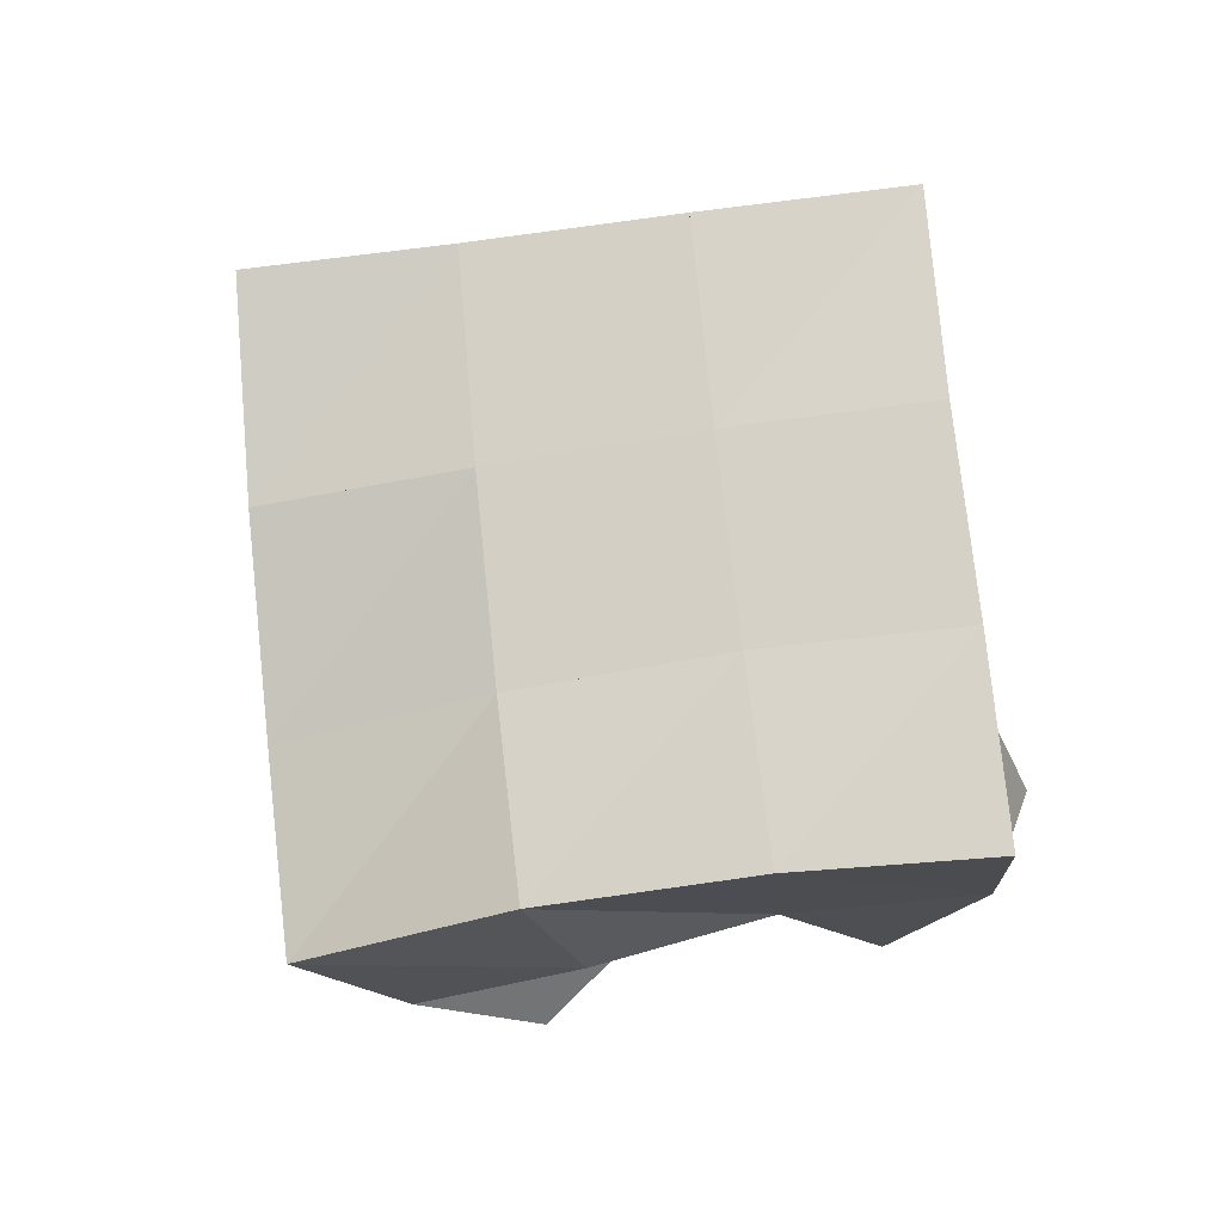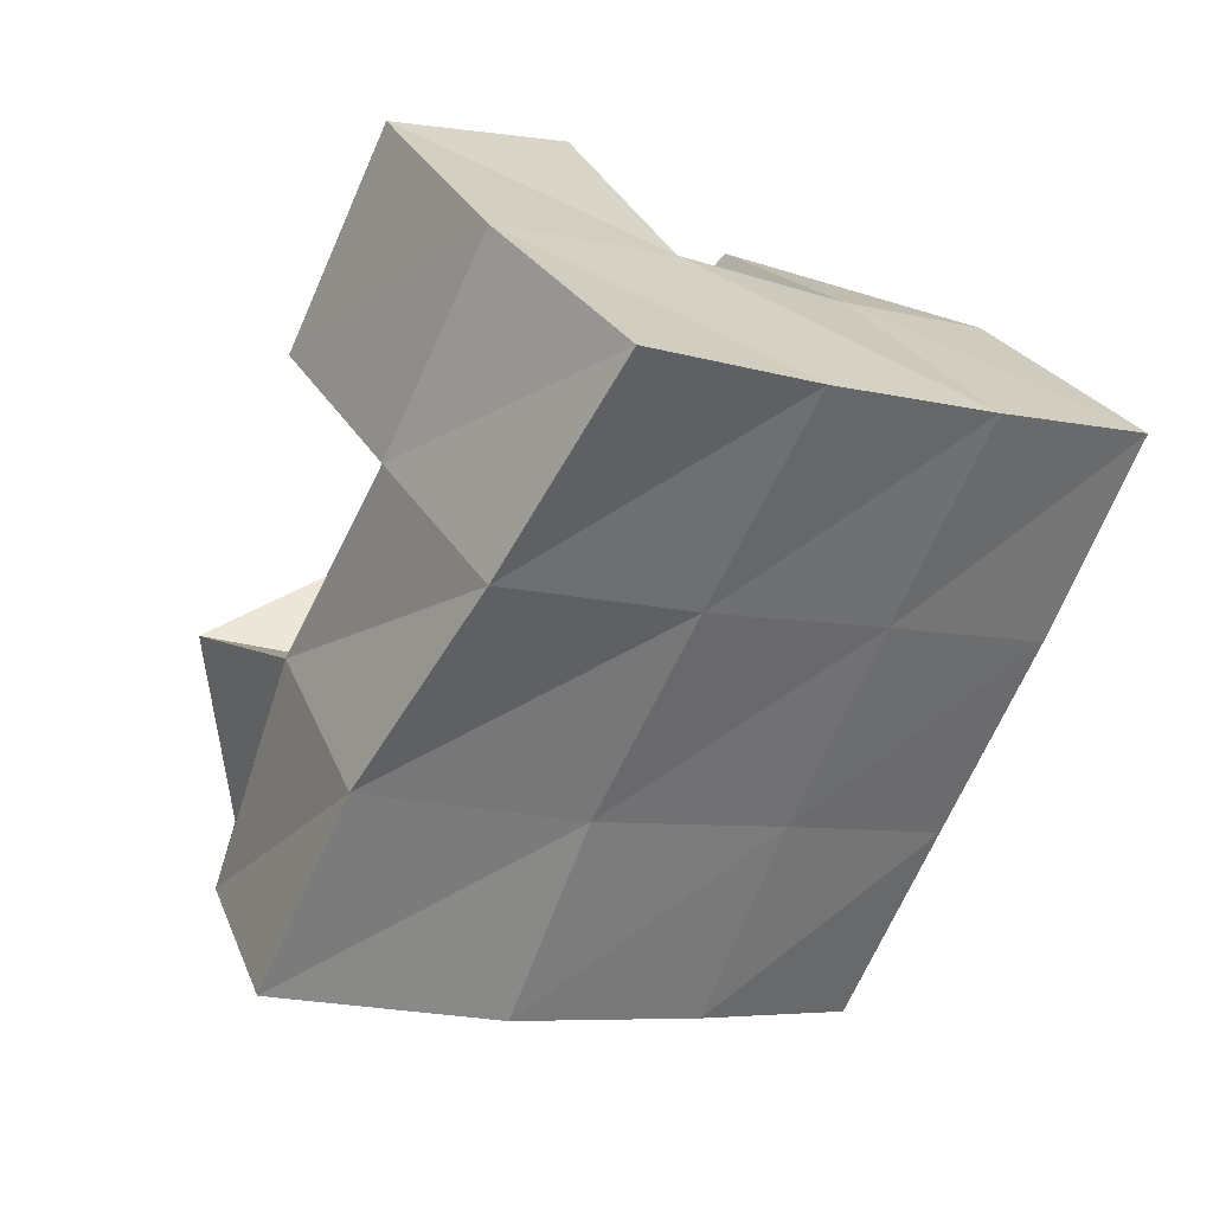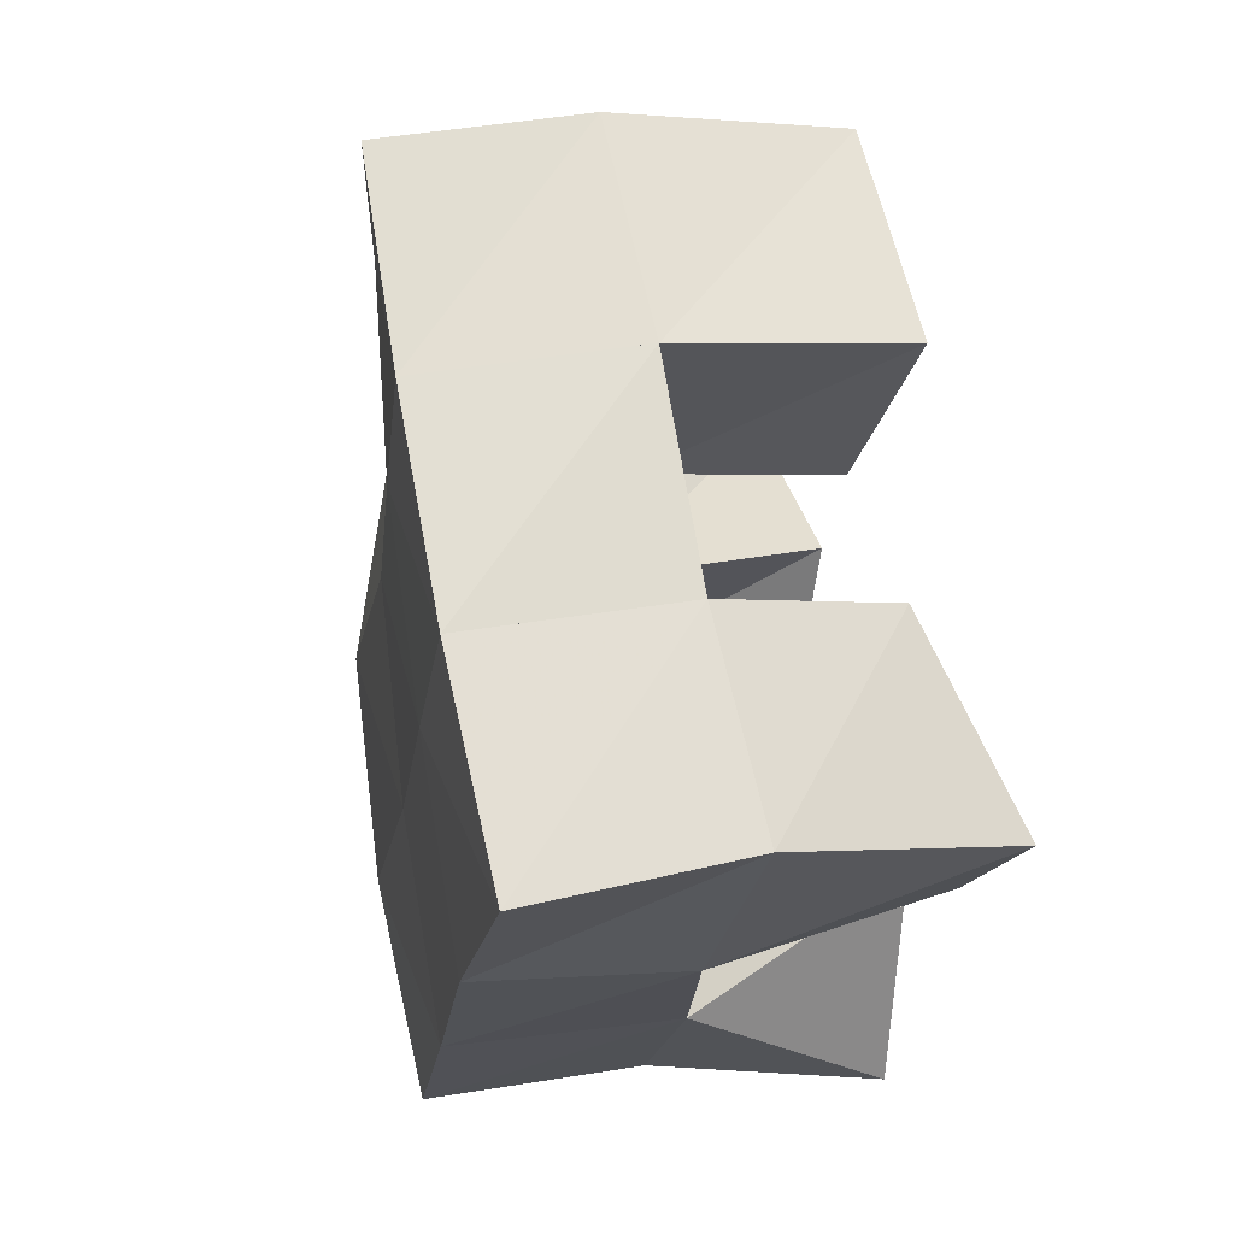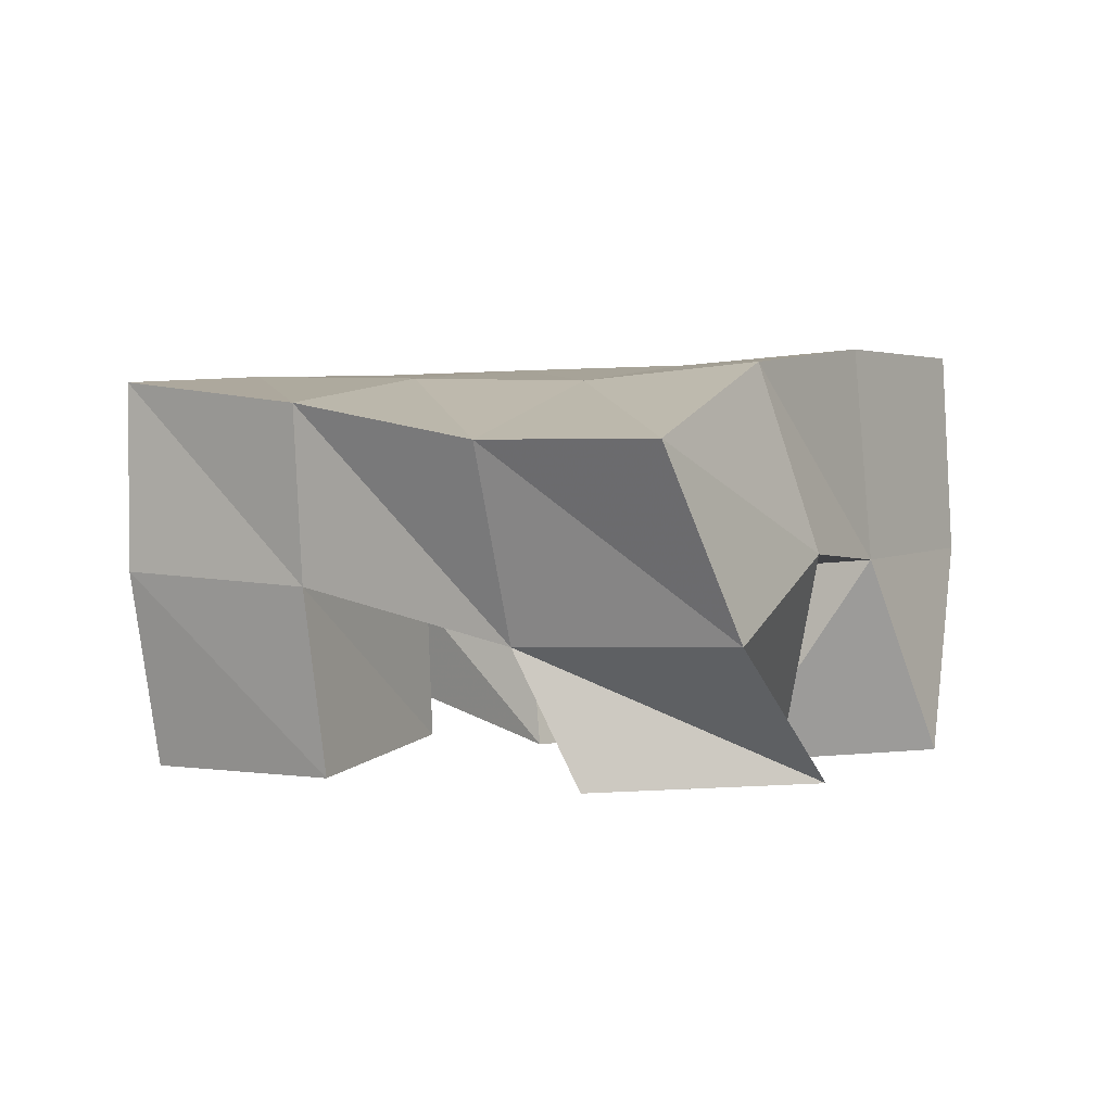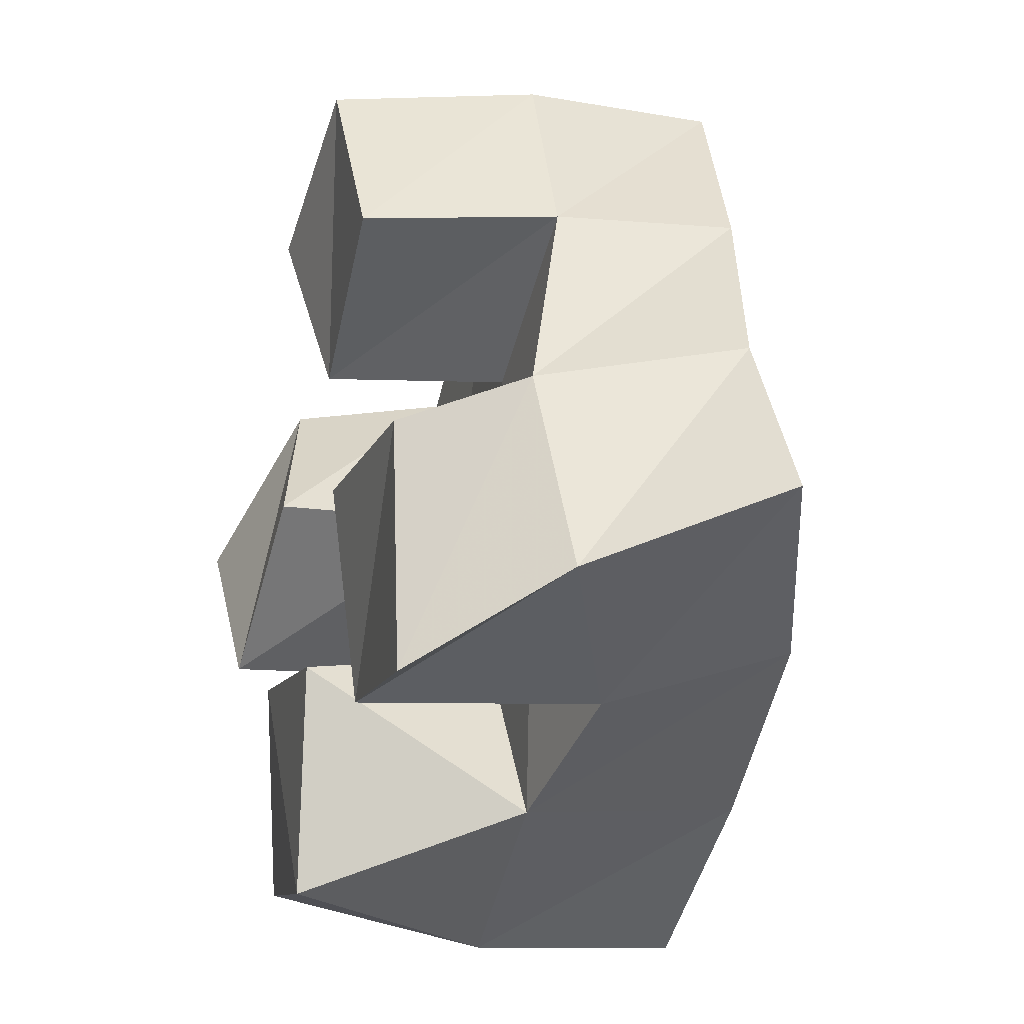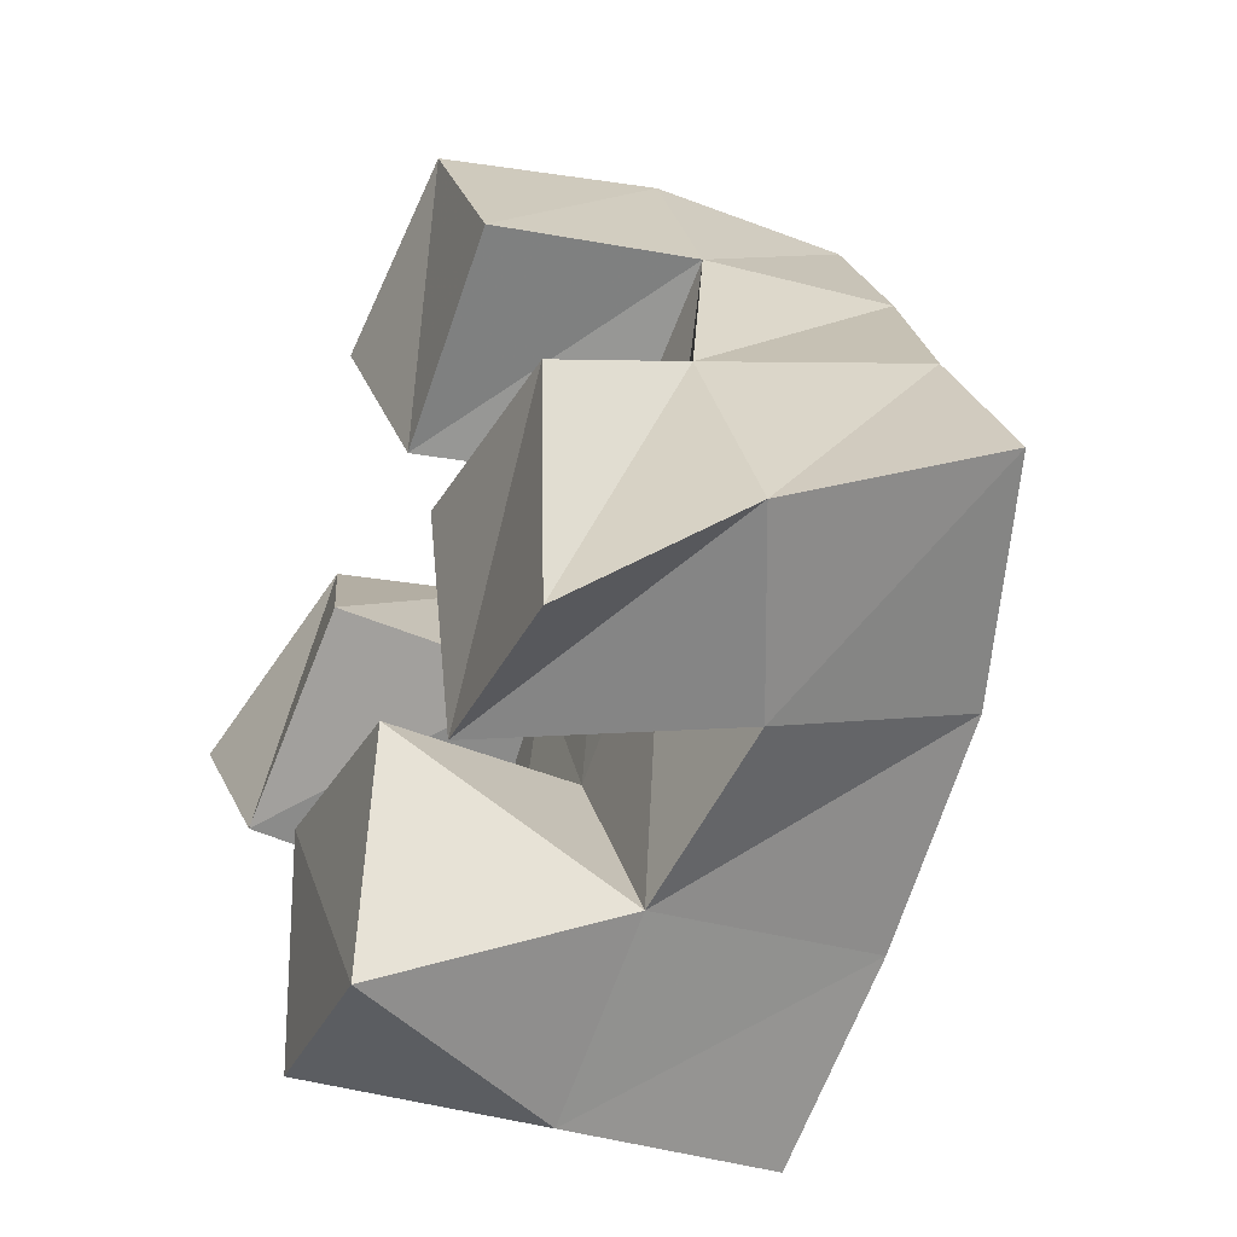
<metadata>
{"format":"obj","ext":"obj","renderer":"f3d","projection":"perspective","resolution":1024,"background":"white","views":[{"elev":76.6,"azim":143.2,"up":"+Y"},{"elev":41.0,"azim":142.7,"up":"+Z"},{"elev":38.3,"azim":-105.3,"up":"+Z"},{"elev":1.3,"azim":91.9,"up":"+Y"},{"elev":-19.2,"azim":70.2,"up":"+Z"},{"elev":-38.7,"azim":62.3,"up":"+Z"}]}
</metadata>
<code>
v 0.6808 0.1023 0.0518
v 0.7034 0.1341 0.07134
v 0.6829 0.1 0.1069
v 0.6808 0.1327 0.1227
v 0.6303 0.1078 0.05798
v 0.6676 0.1535 0.05243
v 0.635 0.1 0.107
v 0.6418 0.1469 0.1034
v 0.5842 0.101 0.12
v 0.5773 0.1526 0.1242
v 0.552 0.1131 0.1572
v 0.5522 0.1519 0.166
v 0.5463 0.1 0.08711
v 0.5307 0.158 0.0945
v 0.5148 0.1 0.1266
v 0.5106 0.1517 0.1414
v 0.6156 0.1 0.06951
v 0.6258 0.1512 0.03649
v 0.5644 0.1036 0.07711
v 0.6006 0.1505 0.08071
v 0.6044 0.1022 0.01802
v 0.585 0.1535 0.01129
v 0.554 0.1094 0.02662
v 0.5574 0.1525 0.05342
v 0.6552 0.1 0.1678
v 0.663 0.1457 0.1723
v 0.6288 0.1 0.2127
v 0.6387 0.1485 0.2181
v 0.6072 0.1058 0.1467
v 0.6183 0.1476 0.1472
v 0.5845 0.1 0.1913
v 0.5946 0.1491 0.1935
v 0.7195 0.1788 0.08919
v 0.6955 0.1792 0.1302
v 0.6736 0.1974 0.06671
v 0.6503 0.1943 0.1069
v 0.6277 0.203 0.04065
v 0.6039 0.2005 0.08209
v 0.5858 0.2032 0.01382
v 0.5606 0.2032 0.05593
v 0.6687 0.1884 0.1737
v 0.6248 0.1962 0.1494
v 0.5792 0.2006 0.1244
v 0.5355 0.2037 0.099
v 0.6401 0.1946 0.218
v 0.5979 0.1981 0.1925
v 0.5536 0.2006 0.1671
v 0.5087 0.2013 0.1415
f 1 2 4
f 3 1 4
f 2 6 8
f 4 2 8
f 6 5 7
f 8 6 7
f 5 1 3
f 7 5 3
f 8 7 3
f 4 8 3
f 2 1 5
f 6 2 5
f 9 10 12
f 11 9 12
f 10 14 16
f 12 10 16
f 14 13 15
f 16 14 15
f 13 9 11
f 15 13 11
f 16 15 11
f 12 16 11
f 10 9 13
f 14 10 13
f 17 18 20
f 19 17 20
f 18 22 24
f 20 18 24
f 22 21 23
f 24 22 23
f 21 17 19
f 23 21 19
f 24 23 19
f 20 24 19
f 18 17 21
f 22 18 21
f 25 26 28
f 27 25 28
f 26 30 32
f 28 26 32
f 30 29 31
f 32 30 31
f 29 25 27
f 31 29 27
f 32 31 27
f 28 32 27
f 26 25 29
f 30 26 29
f 2 33 34
f 4 2 34
f 33 35 36
f 34 33 36
f 35 6 8
f 36 35 8
f 6 2 4
f 8 6 4
f 36 8 4
f 34 36 4
f 33 2 6
f 35 33 6
f 6 35 36
f 8 6 36
f 35 37 38
f 36 35 38
f 37 18 20
f 38 37 20
f 18 6 8
f 20 18 8
f 38 20 8
f 36 38 8
f 35 6 18
f 37 35 18
f 18 37 38
f 20 18 38
f 37 39 40
f 38 37 40
f 39 22 24
f 40 39 24
f 22 18 20
f 24 22 20
f 40 24 20
f 38 40 20
f 37 18 22
f 39 37 22
f 4 34 41
f 26 4 41
f 34 36 42
f 41 34 42
f 36 8 30
f 42 36 30
f 8 4 26
f 30 8 26
f 42 30 26
f 41 42 26
f 34 4 8
f 36 34 8
f 8 36 42
f 30 8 42
f 36 38 43
f 42 36 43
f 38 20 10
f 43 38 10
f 20 8 30
f 10 20 30
f 43 10 30
f 42 43 30
f 36 8 20
f 38 36 20
f 20 38 43
f 10 20 43
f 38 40 44
f 43 38 44
f 40 24 14
f 44 40 14
f 24 20 10
f 14 24 10
f 44 14 10
f 43 44 10
f 38 20 24
f 40 38 24
f 26 41 45
f 28 26 45
f 41 42 46
f 45 41 46
f 42 30 32
f 46 42 32
f 30 26 28
f 32 30 28
f 46 32 28
f 45 46 28
f 41 26 30
f 42 41 30
f 30 42 46
f 32 30 46
f 42 43 47
f 46 42 47
f 43 10 12
f 47 43 12
f 10 30 32
f 12 10 32
f 47 12 32
f 46 47 32
f 42 30 10
f 43 42 10
f 10 43 47
f 12 10 47
f 43 44 48
f 47 43 48
f 44 14 16
f 48 44 16
f 14 10 12
f 16 14 12
f 48 16 12
f 47 48 12
f 43 10 14
f 44 43 14

</code>
